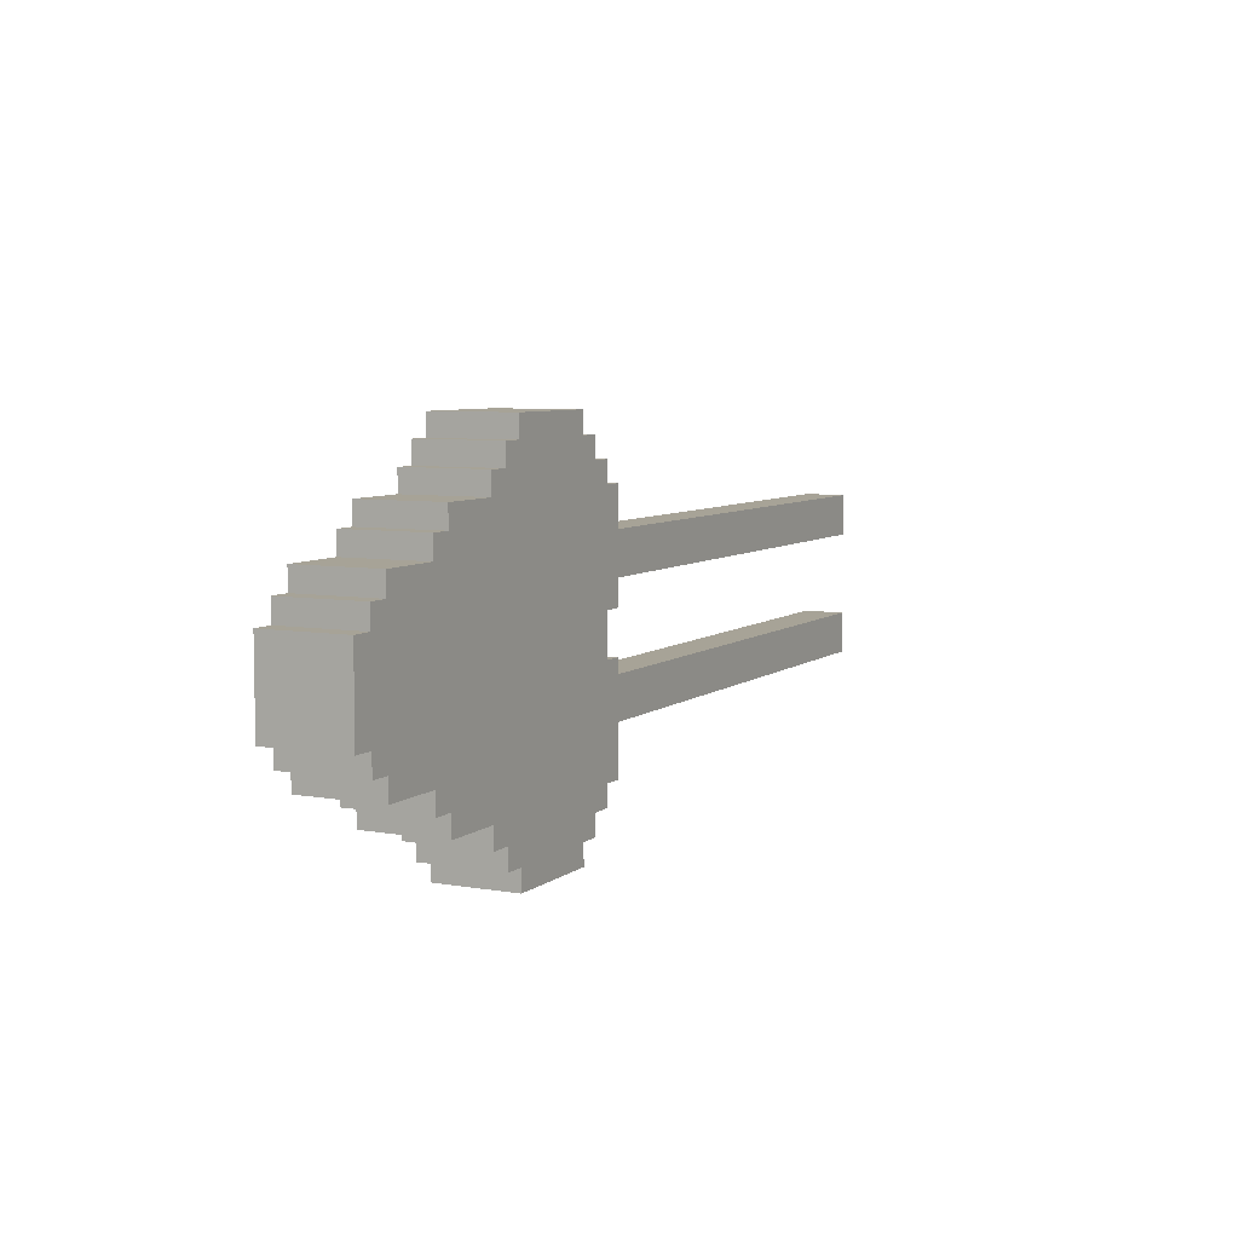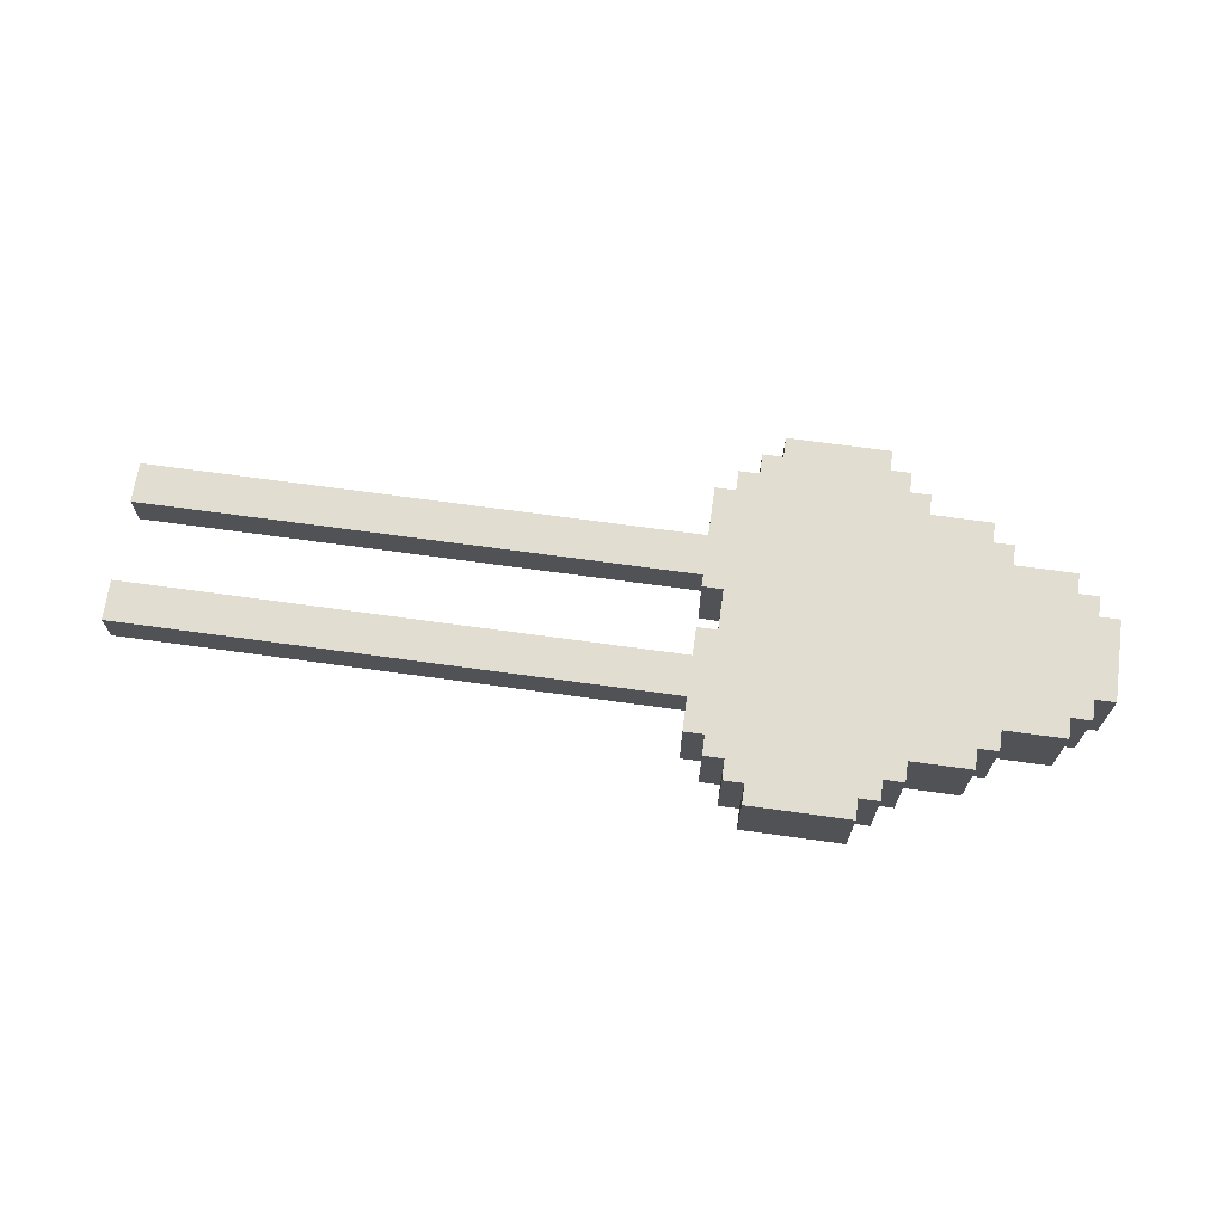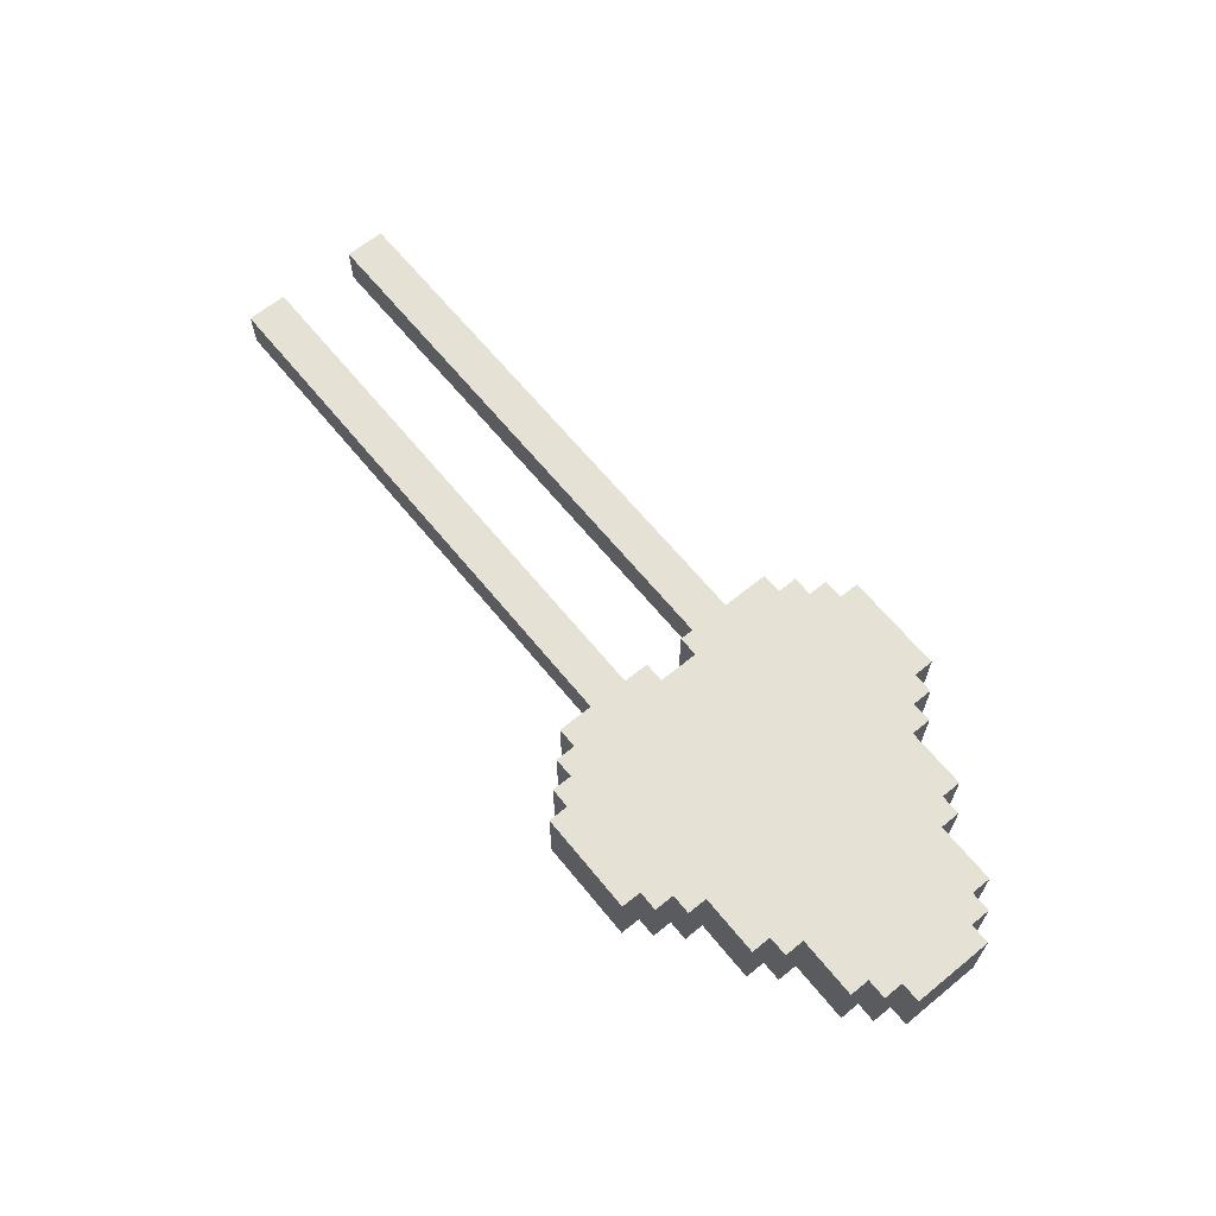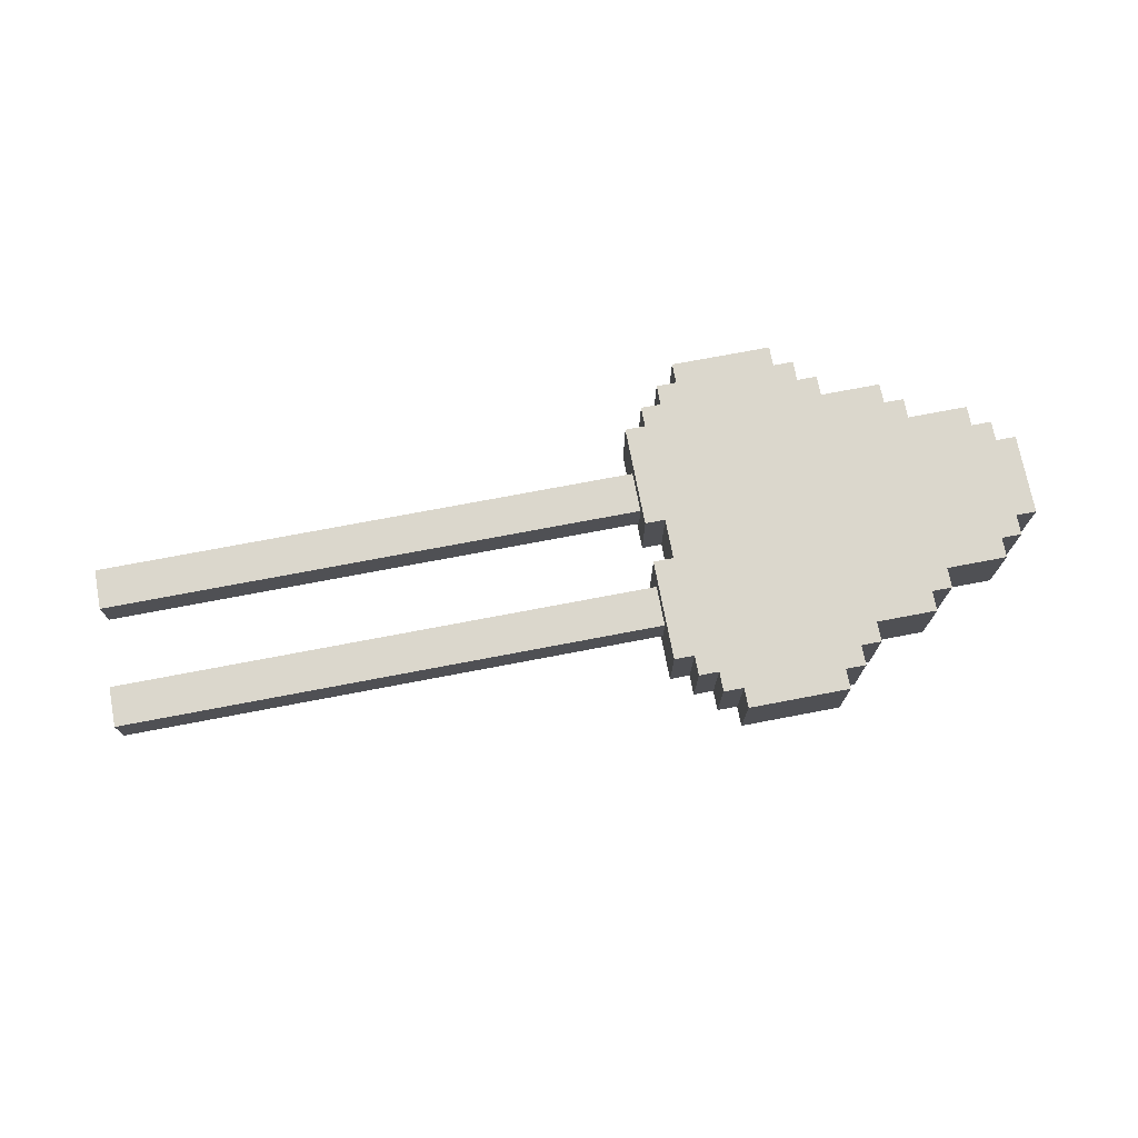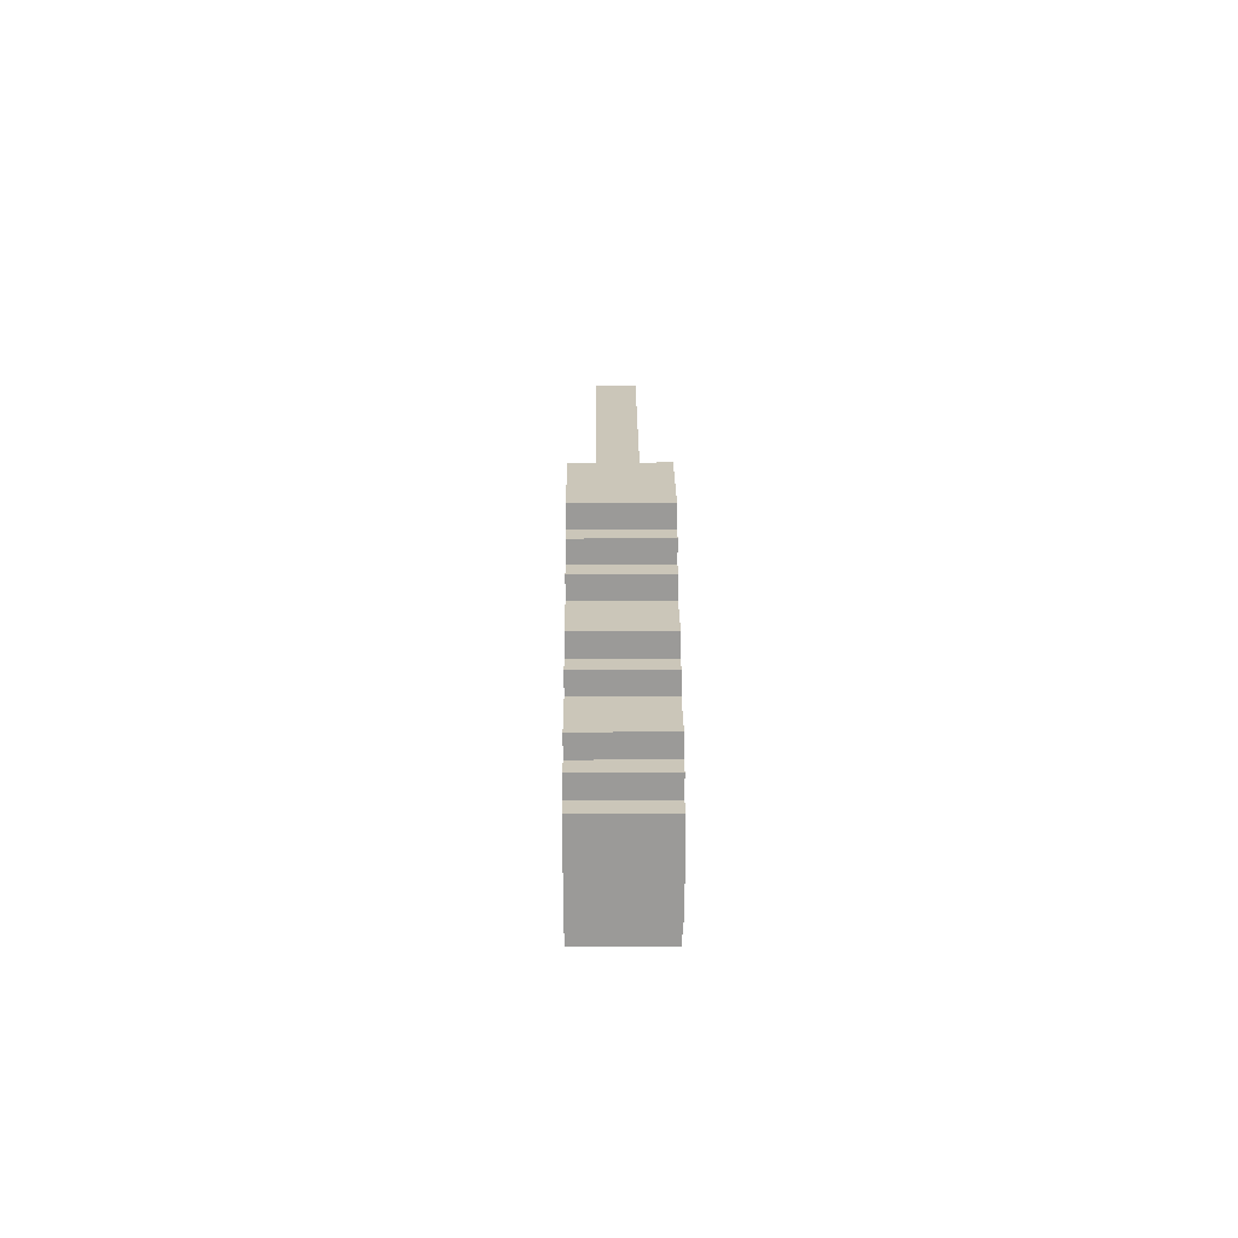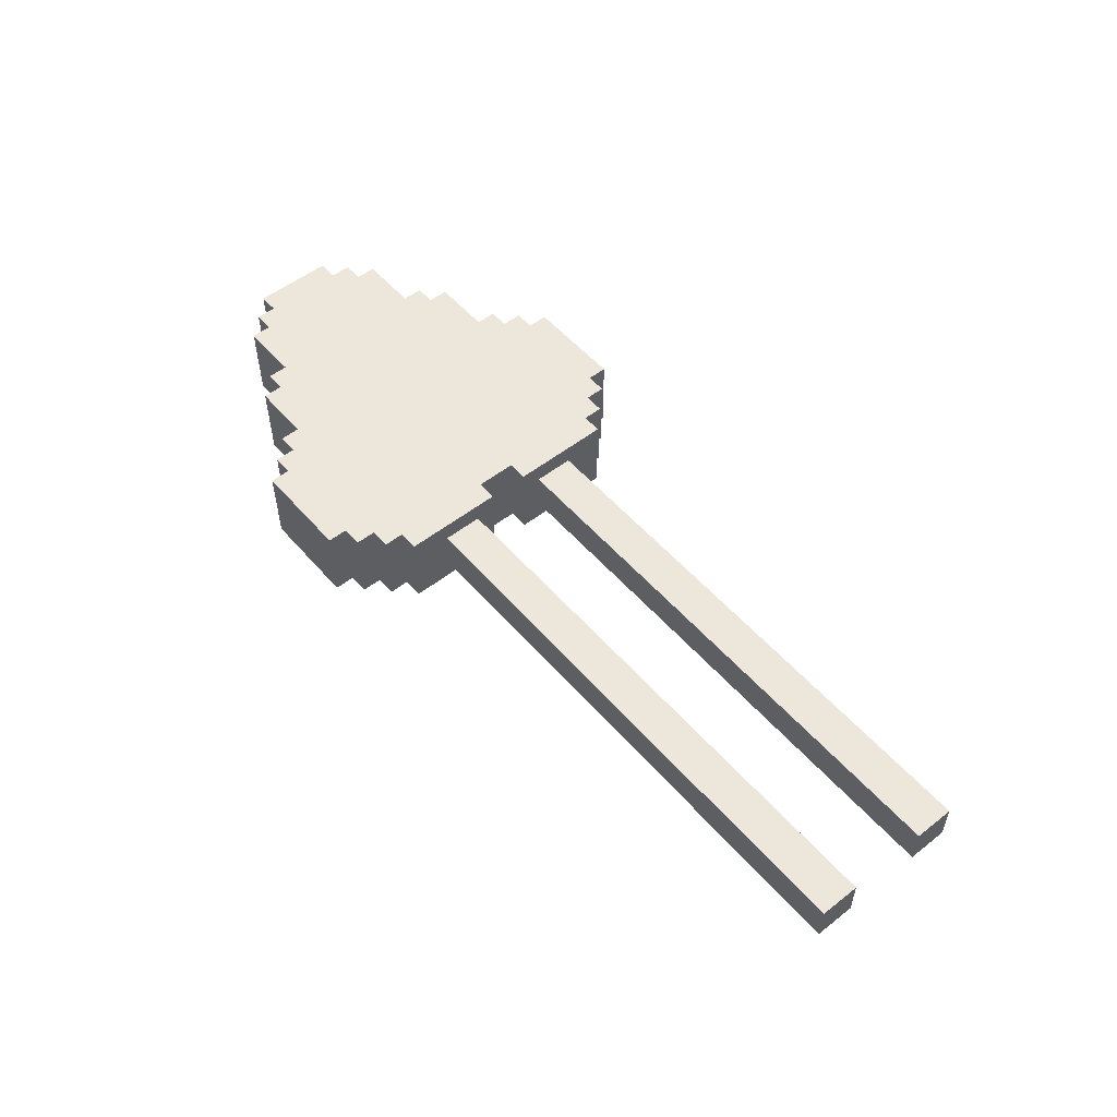
<metadata>
{"format":"obj","ext":"obj","renderer":"f3d","projection":"perspective","resolution":1024,"background":"white","views":[{"elev":6.7,"azim":-62.9,"up":"+Z"},{"elev":68.5,"azim":-172.1,"up":"+Y"},{"elev":65.0,"azim":-129.2,"up":"+Y"},{"elev":73.1,"azim":169.2,"up":"+Y"},{"elev":20.8,"azim":-90.4,"up":"+Z"},{"elev":53.2,"azim":50.2,"up":"+Y"}]}
</metadata>
<code>
o
v -2.2 1 0.2
v -2.2 1 -0.2
v -2.2 1.4 0.2
v -2.2 1.4 -0.2
v -2.1 1 0.3
v -2.1 1 0.2
v -2.1 1 -0.2
v -2.1 1 -0.3
v -2.1 1.4 0.3
v -2.1 1.4 0.2
v -2.1 1.4 -0.2
v -2.1 1.4 -0.3
v -2 1 0.4
v -2 1 0.3
v -2 1 -0.3
v -2 1 -0.4
v -2 1.4 0.4
v -2 1.4 0.3
v -2 1.4 -0.3
v -2 1.4 -0.4
v -1.7 1 0.5
v -1.7 1 0.4
v -1.7 1 -0.4
v -1.7 1 -0.5
v -1.7 1.4 0.5
v -1.7 1.4 0.4
v -1.7 1.4 -0.4
v -1.7 1.4 -0.5
v -1.6 1 0.6
v -1.6 1 0.5
v -1.6 1 -0.5
v -1.6 1 -0.6
v -1.6 1.4 0.6
v -1.6 1.4 0.5
v -1.6 1.4 -0.5
v -1.6 1.4 -0.6
v -1.3 1 0.7
v -1.3 1 0.6
v -1.3 1 -0.6
v -1.3 1 -0.7
v -1.3 1.4 0.7
v -1.3 1.4 0.6
v -1.3 1.4 -0.6
v -1.3 1.4 -0.7
v -1.2 1 0.8
v -1.2 1 0.7
v -1.2 1 -0.7
v -1.2 1 -0.8
v -1.2 1.4 0.8
v -1.2 1.4 0.7
v -1.2 1.4 -0.7
v -1.2 1.4 -0.8
v -1.1 1 0.9
v -1.1 1 0.8
v -1.1 1 -0.8
v -1.1 1 -0.9
v -1.1 1.4 0.9
v -1.1 1.4 0.8
v -1.1 1.4 -0.8
v -1.1 1.4 -0.9
v -0.6 1 0.9
v -0.6 1 0.8
v -0.6 1 -0.8
v -0.6 1 -0.9
v -0.6 1.4 0.9
v -0.6 1.4 0.8
v -0.6 1.4 -0.8
v -0.6 1.4 -0.9
v -0.5 1 0.8
v -0.5 1 0.7
v -0.5 1 -0.7
v -0.5 1 -0.8
v -0.5 1.4 0.8
v -0.5 1.4 0.7
v -0.5 1.4 -0.7
v -0.5 1.4 -0.8
v -0.4 1 0.7
v -0.4 1 0.6
v -0.4 1 0.1
v -0.4 1 -0.1
v -0.4 1 -0.6
v -0.4 1 -0.7
v -0.4 1.4 0.7
v -0.4 1.4 0.6
v -0.4 1.4 0.1
v -0.4 1.4 -0.1
v -0.4 1.4 -0.6
v -0.4 1.4 -0.7
v -0.3 1 0.6
v -0.3 1 0.1
v -0.3 1 -0.1
v -0.3 1 -0.6
v -0.3 1.1 0.4
v -0.3 1.1 0.2
v -0.3 1.1 -0.2
v -0.3 1.1 -0.4
v -0.3 1.3 0.4
v -0.3 1.3 0.2
v -0.3 1.3 -0.2
v -0.3 1.3 -0.4
v -0.3 1.4 0.6
v -0.3 1.4 0.1
v -0.3 1.4 -0.1
v -0.3 1.4 -0.6
v 2.4 1.1 0.4
v 2.4 1.1 0.2
v 2.4 1.1 -0.2
v 2.4 1.1 -0.4
v 2.4 1.3 0.4
v 2.4 1.3 0.2
v 2.4 1.3 -0.2
v 2.4 1.3 -0.4
v -1.1 1 0.9
v -1.1 1.4 0.9
v -0.6 1 0.9
v -0.6 1.4 0.9
v -1.2 1 0.8
v -1.2 1.4 0.8
v -1.1 1 0.8
v -1.1 1.4 0.8
v -0.6 1 0.8
v -0.6 1.4 0.8
v -0.5 1 0.8
v -0.5 1.4 0.8
v -1.3 1 0.7
v -1.3 1.4 0.7
v -1.2 1 0.7
v -1.2 1.4 0.7
v -0.5 1 0.7
v -0.5 1.4 0.7
v -0.4 1 0.7
v -0.4 1.4 0.7
v -1.6 1 0.6
v -1.6 1.4 0.6
v -1.3 1 0.6
v -1.3 1.4 0.6
v -0.4 1 0.6
v -0.4 1.4 0.6
v -0.3 1 0.6
v -0.3 1.4 0.6
v -1.7 1 0.5
v -1.7 1.4 0.5
v -1.6 1 0.5
v -1.6 1.4 0.5
v -2 1 0.4
v -2 1.4 0.4
v -1.7 1 0.4
v -1.7 1.4 0.4
v -0.3 1.1 0.4
v -0.3 1.3 0.4
v 2.4 1.1 0.4
v 2.4 1.3 0.4
v -2.1 1 0.3
v -2.1 1.4 0.3
v -2 1 0.3
v -2 1.4 0.3
v -2.2 1 0.2
v -2.2 1.4 0.2
v -2.1 1 0.2
v -2.1 1.4 0.2
v -0.4 1 -0.1
v -0.4 1.4 -0.1
v -0.3 1 -0.1
v -0.3 1.4 -0.1
v -0.3 1.1 -0.2
v -0.3 1.3 -0.2
v 2.4 1.1 -0.2
v 2.4 1.3 -0.2
v -0.3 1.1 0.2
v -0.3 1.3 0.2
v 2.4 1.1 0.2
v 2.4 1.3 0.2
v -0.4 1 0.1
v -0.4 1.4 0.1
v -0.3 1 0.1
v -0.3 1.4 0.1
v -2.2 1 -0.2
v -2.2 1.4 -0.2
v -2.1 1 -0.2
v -2.1 1.4 -0.2
v -2.1 1 -0.3
v -2.1 1.4 -0.3
v -2 1 -0.3
v -2 1.4 -0.3
v -2 1 -0.4
v -2 1.4 -0.4
v -1.7 1 -0.4
v -1.7 1.4 -0.4
v -0.3 1.1 -0.4
v -0.3 1.3 -0.4
v 2.4 1.1 -0.4
v 2.4 1.3 -0.4
v -1.7 1 -0.5
v -1.7 1.4 -0.5
v -1.6 1 -0.5
v -1.6 1.4 -0.5
v -1.6 1 -0.6
v -1.6 1.4 -0.6
v -1.3 1 -0.6
v -1.3 1.4 -0.6
v -0.4 1 -0.6
v -0.4 1.4 -0.6
v -0.3 1 -0.6
v -0.3 1.4 -0.6
v -1.3 1 -0.7
v -1.3 1.4 -0.7
v -1.2 1 -0.7
v -1.2 1.4 -0.7
v -0.5 1 -0.7
v -0.5 1.4 -0.7
v -0.4 1 -0.7
v -0.4 1.4 -0.7
v -1.2 1 -0.8
v -1.2 1.4 -0.8
v -1.1 1 -0.8
v -1.1 1.4 -0.8
v -0.6 1 -0.8
v -0.6 1.4 -0.8
v -0.5 1 -0.8
v -0.5 1.4 -0.8
v -1.1 1 -0.9
v -1.1 1.4 -0.9
v -0.6 1 -0.9
v -0.6 1.4 -0.9
v -1.1 1 0.9
v -0.6 1 0.9
v -1.2 1 0.8
v -1.1 1 0.8
v -0.6 1 0.8
v -0.5 1 0.8
v -1.3 1 0.7
v -1.2 1 0.7
v -0.5 1 0.7
v -0.4 1 0.7
v -1.6 1 0.6
v -1.3 1 0.6
v -0.4 1 0.6
v -0.3 1 0.6
v -1.7 1 0.5
v -1.6 1 0.5
v -2 1 0.4
v -1.7 1 0.4
v -2.1 1 0.3
v -2 1 0.3
v -2.2 1 0.2
v -2.1 1 0.2
v -0.4 1 0.1
v -0.3 1 0.1
v -0.4 1 -0.1
v -0.3 1 -0.1
v -2.2 1 -0.2
v -2.1 1 -0.2
v -2.1 1 -0.3
v -2 1 -0.3
v -2 1 -0.4
v -1.7 1 -0.4
v -1.7 1 -0.5
v -1.6 1 -0.5
v -1.6 1 -0.6
v -1.3 1 -0.6
v -0.4 1 -0.6
v -0.3 1 -0.6
v -1.3 1 -0.7
v -1.2 1 -0.7
v -0.5 1 -0.7
v -0.4 1 -0.7
v -1.2 1 -0.8
v -1.1 1 -0.8
v -0.6 1 -0.8
v -0.5 1 -0.8
v -1.1 1 -0.9
v -0.6 1 -0.9
v -0.3 1.1 0.4
v 2.4 1.1 0.4
v -0.3 1.1 0.2
v 2.4 1.1 0.2
v -0.3 1.1 -0.2
v 2.4 1.1 -0.2
v -0.3 1.1 -0.4
v 2.4 1.1 -0.4
v -0.3 1.3 0.4
v 2.4 1.3 0.4
v -0.3 1.3 0.2
v 2.4 1.3 0.2
v -0.3 1.3 -0.2
v 2.4 1.3 -0.2
v -0.3 1.3 -0.4
v 2.4 1.3 -0.4
v -1.1 1.4 0.9
v -0.6 1.4 0.9
v -1.2 1.4 0.8
v -1.1 1.4 0.8
v -0.6 1.4 0.8
v -0.5 1.4 0.8
v -1.3 1.4 0.7
v -1.2 1.4 0.7
v -0.5 1.4 0.7
v -0.4 1.4 0.7
v -1.6 1.4 0.6
v -1.3 1.4 0.6
v -0.4 1.4 0.6
v -0.3 1.4 0.6
v -1.7 1.4 0.5
v -1.6 1.4 0.5
v -2 1.4 0.4
v -1.7 1.4 0.4
v -2.1 1.4 0.3
v -2 1.4 0.3
v -2.2 1.4 0.2
v -2.1 1.4 0.2
v -0.4 1.4 0.1
v -0.3 1.4 0.1
v -0.4 1.4 -0.1
v -0.3 1.4 -0.1
v -2.2 1.4 -0.2
v -2.1 1.4 -0.2
v -2.1 1.4 -0.3
v -2 1.4 -0.3
v -2 1.4 -0.4
v -1.7 1.4 -0.4
v -1.7 1.4 -0.5
v -1.6 1.4 -0.5
v -1.6 1.4 -0.6
v -1.3 1.4 -0.6
v -0.4 1.4 -0.6
v -0.3 1.4 -0.6
v -1.3 1.4 -0.7
v -1.2 1.4 -0.7
v -0.5 1.4 -0.7
v -0.4 1.4 -0.7
v -1.2 1.4 -0.8
v -1.1 1.4 -0.8
v -0.6 1.4 -0.8
v -0.5 1.4 -0.8
v -1.1 1.4 -0.9
v -0.6 1.4 -0.9
f 3 2 1
f 4 2 3
f 9 6 5
f 10 6 9
f 11 8 7
f 12 8 11
f 17 14 13
f 18 14 17
f 19 16 15
f 20 16 19
f 25 22 21
f 26 22 25
f 27 24 23
f 28 24 27
f 33 30 29
f 34 30 33
f 35 32 31
f 36 32 35
f 41 38 37
f 42 38 41
f 43 40 39
f 44 40 43
f 49 46 45
f 50 46 49
f 51 48 47
f 52 48 51
f 57 54 53
f 58 54 57
f 59 56 55
f 60 56 59
f 61 62 65
f 65 62 66
f 63 64 67
f 67 64 68
f 69 70 73
f 73 70 74
f 71 72 75
f 75 72 76
f 77 78 83
f 83 78 84
f 79 80 85
f 85 80 86
f 81 82 87
f 87 82 88
f 89 90 93
f 93 90 94
f 91 92 95
f 95 92 96
f 89 93 97
f 94 90 98
f 91 95 99
f 96 92 100
f 89 97 101
f 97 98 101
f 98 90 102
f 101 98 102
f 99 100 103
f 91 99 103
f 100 92 104
f 103 100 104
f 105 106 109
f 109 106 110
f 107 108 111
f 111 108 112
f 115 114 113
f 116 114 115
f 119 118 117
f 120 118 119
f 123 122 121
f 124 122 123
f 127 126 125
f 128 126 127
f 131 130 129
f 132 130 131
f 135 134 133
f 136 134 135
f 139 138 137
f 140 138 139
f 143 142 141
f 144 142 143
f 147 146 145
f 148 146 147
f 151 150 149
f 152 150 151
f 155 154 153
f 156 154 155
f 159 158 157
f 160 158 159
f 163 162 161
f 164 162 163
f 167 166 165
f 168 166 167
f 169 170 171
f 171 170 172
f 173 174 175
f 175 174 176
f 177 178 179
f 179 178 180
f 181 182 183
f 183 182 184
f 185 186 187
f 187 186 188
f 189 190 191
f 191 190 192
f 193 194 195
f 195 194 196
f 197 198 199
f 199 198 200
f 201 202 203
f 203 202 204
f 205 206 207
f 207 206 208
f 209 210 211
f 211 210 212
f 213 214 215
f 215 214 216
f 217 218 219
f 219 218 220
f 221 222 223
f 223 222 224
f 228 226 225
f 229 226 228
f 232 228 227
f 232 230 229
f 232 229 228
f 233 230 232
f 236 232 231
f 236 234 233
f 236 233 232
f 237 234 236
f 240 236 235
f 240 238 237
f 240 237 236
f 242 240 239
f 244 242 241
f 246 244 243
f 247 238 240
f 247 246 245
f 247 244 246
f 247 240 242
f 247 242 244
f 248 238 247
f 249 247 245
f 251 249 245
f 251 250 249
f 252 250 251
f 253 250 252
f 254 250 253
f 255 250 254
f 256 250 255
f 257 250 256
f 258 250 257
f 259 250 258
f 260 250 259
f 261 250 260
f 262 250 261
f 263 261 260
f 264 261 263
f 265 261 264
f 266 261 265
f 267 265 264
f 268 265 267
f 269 265 268
f 270 265 269
f 271 269 268
f 272 269 271
f 275 274 273
f 276 274 275
f 279 278 277
f 280 278 279
f 281 282 283
f 283 282 284
f 285 286 287
f 287 286 288
f 289 290 292
f 292 290 293
f 291 292 296
f 293 294 296
f 292 293 296
f 296 294 297
f 295 296 300
f 297 298 300
f 296 297 300
f 300 298 301
f 299 300 304
f 301 302 304
f 300 301 304
f 303 304 306
f 305 306 308
f 307 308 310
f 304 302 311
f 309 310 311
f 310 308 311
f 306 304 311
f 308 306 311
f 311 302 312
f 309 311 313
f 309 313 315
f 313 314 315
f 315 314 316
f 316 314 317
f 317 314 318
f 318 314 319
f 319 314 320
f 320 314 321
f 321 314 322
f 322 314 323
f 323 314 324
f 324 314 325
f 325 314 326
f 324 325 327
f 327 325 328
f 328 325 329
f 329 325 330
f 328 329 331
f 331 329 332
f 332 329 333
f 333 329 334
f 332 333 335
f 335 333 336

</code>
